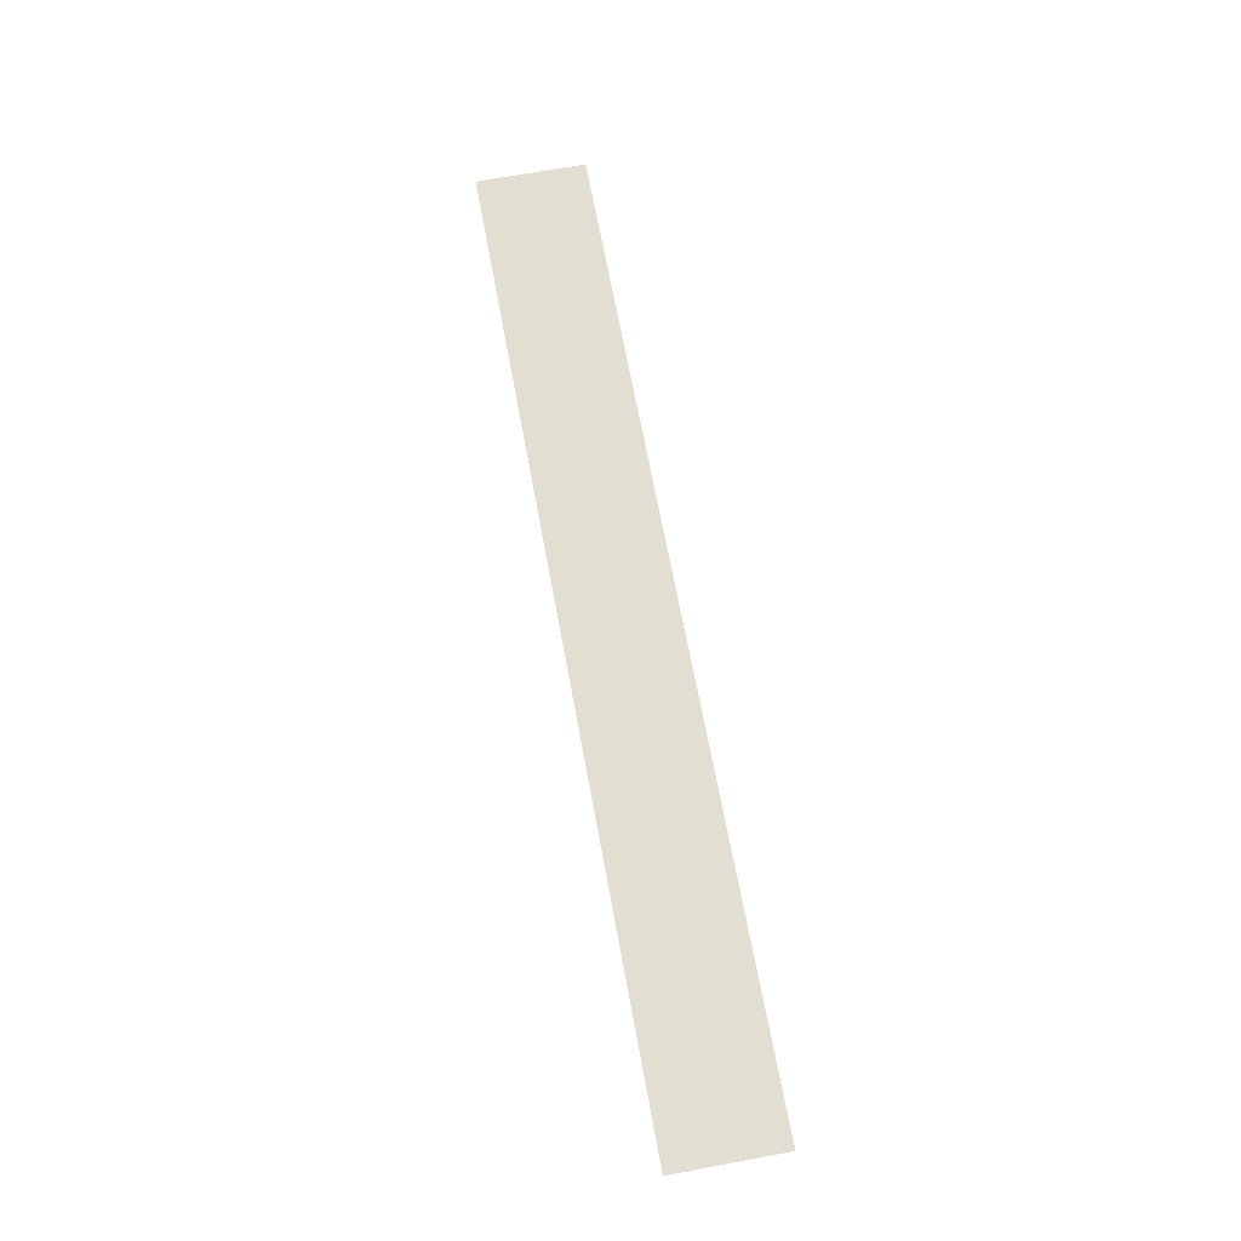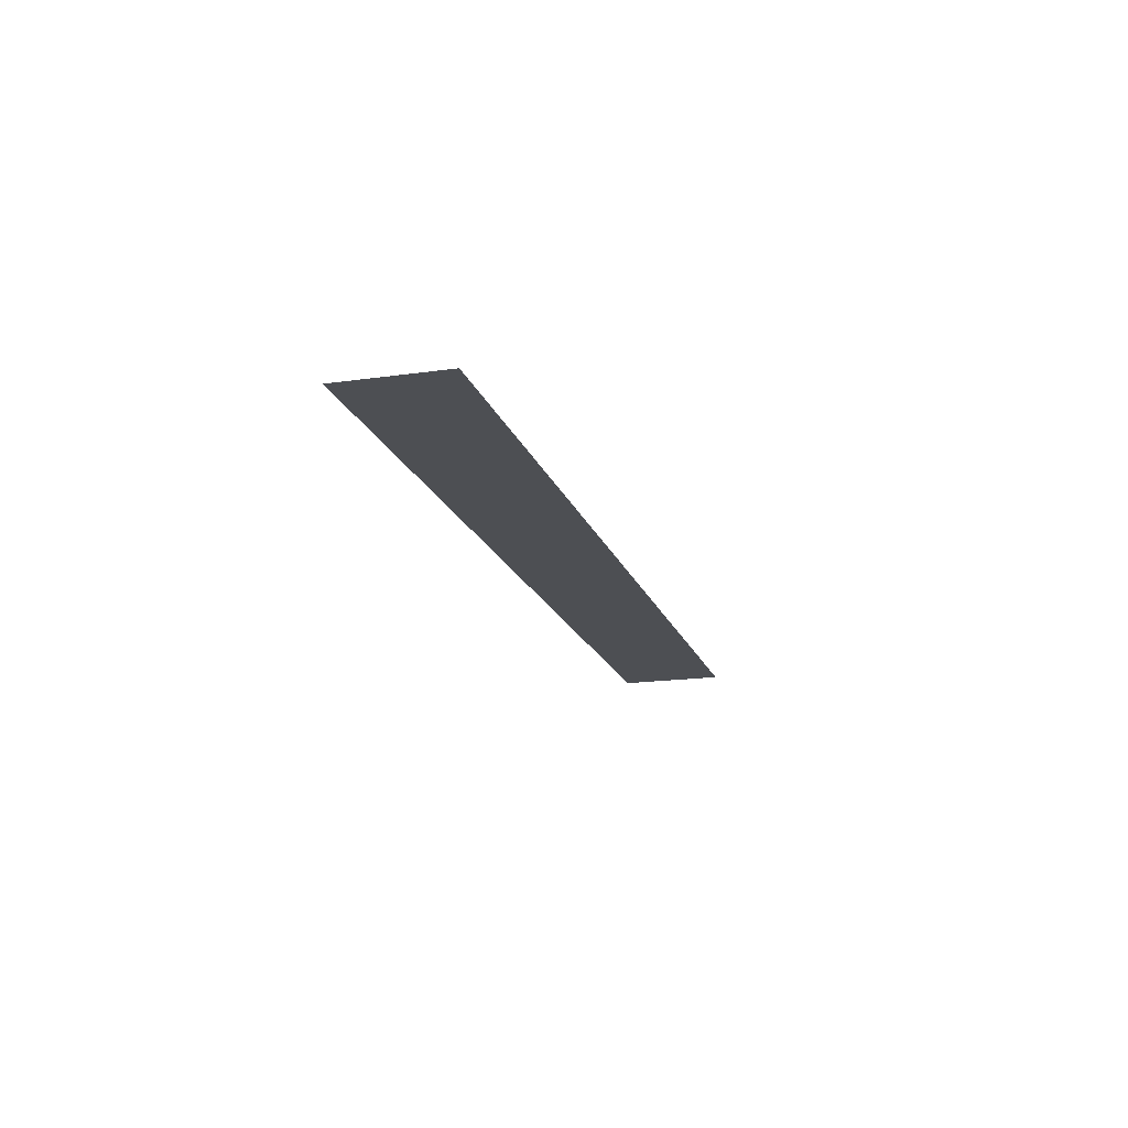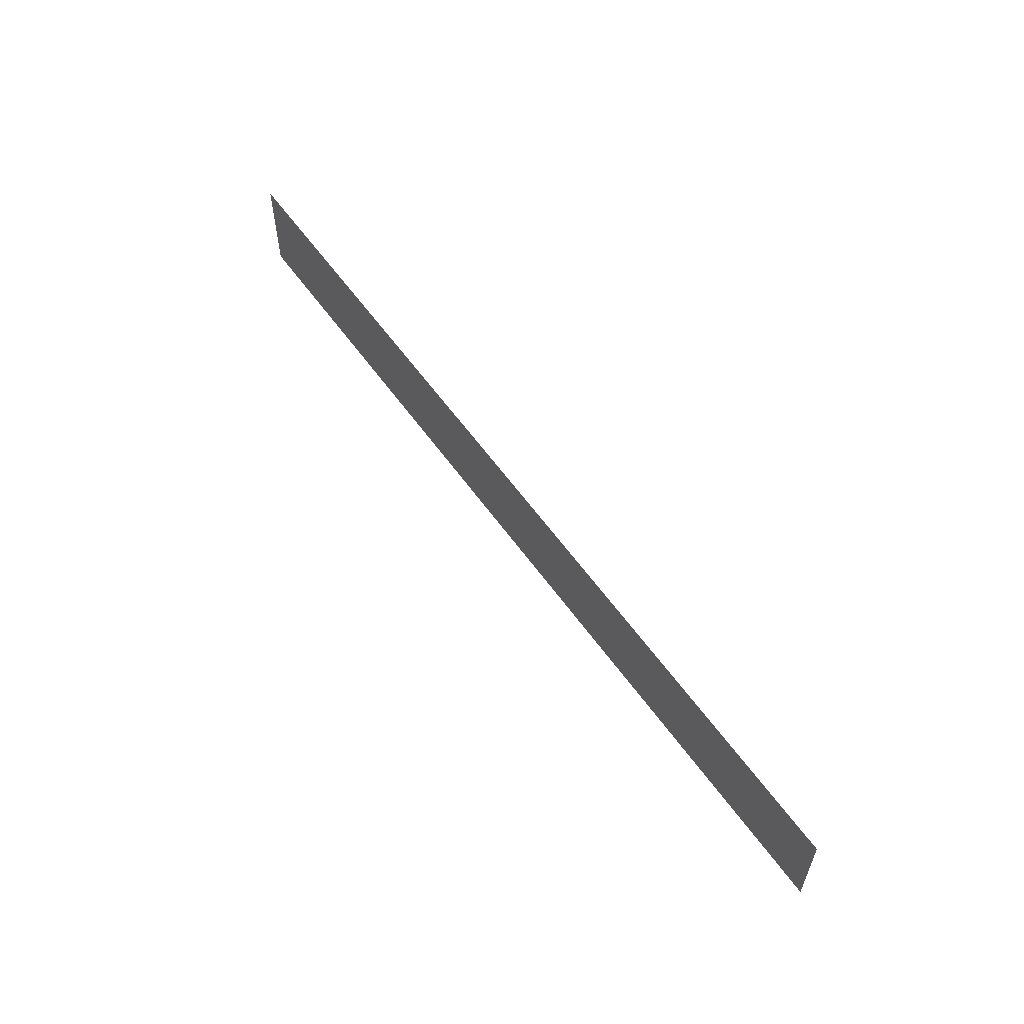
<metadata>
{"format":"obj","ext":"obj","renderer":"f3d","projection":"perspective","resolution":1024,"background":"white","views":[{"elev":67.6,"azim":79.5,"up":"+Z"},{"elev":-17.7,"azim":-74.3,"up":"+Z"},{"elev":57.7,"azim":55.1,"up":"+Y"}]}
</metadata>
<code>
o Panorama
v -4.414 -0.5 -0
v 4.414 -0.5 -0
v -4.414 0.5 0
v 4.414 0.5 0
f 1 2 4 3

</code>
